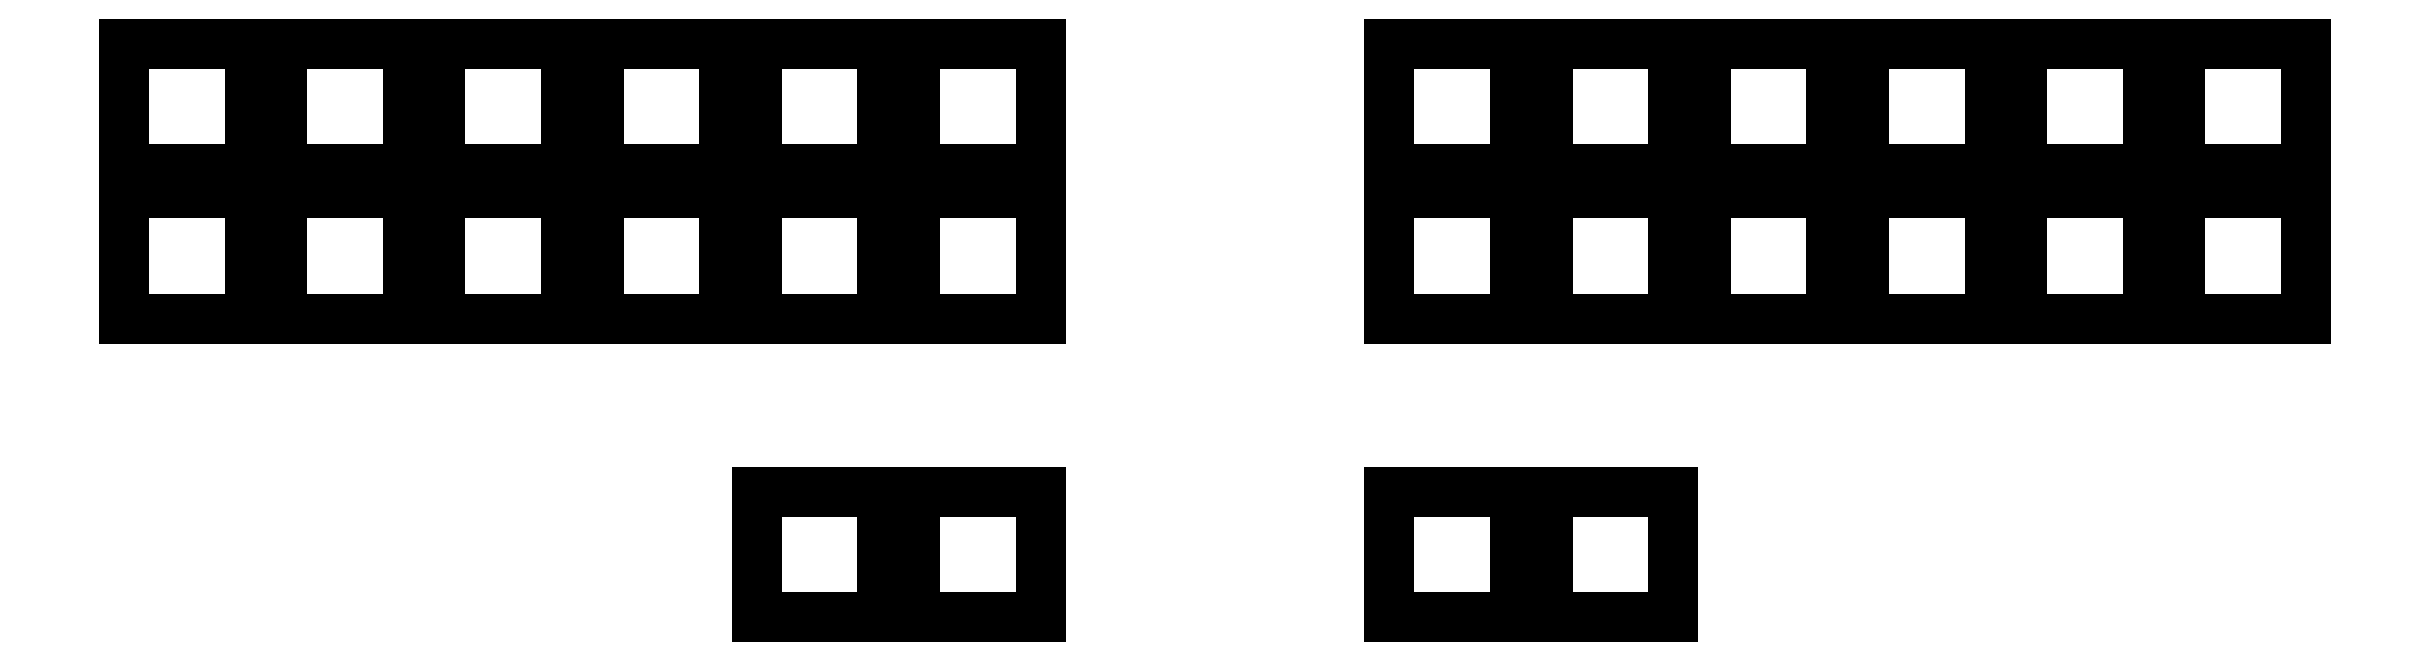
<metadata>
{"format":"dxf","ext":"dxf","renderer":"ezdxf+matplotlib","layout":"modelspace","background":"white","min_lineweight":24,"dpi":150}
</metadata>
<code>
0
SECTION
2
ENTITIES
0
LINE
8
0
10
92.85
20
-107.2
11
107.2
21
-107.2
0
LINE
8
0
10
107.2
20
-107.2
11
107.2
21
-92.85
0
LINE
8
0
10
107.2
20
-92.85
11
92.85
21
-92.85
0
LINE
8
0
10
92.85
20
-92.85
11
92.85
21
-107.2
0
LINE
8
0
10
92.85
20
-90.15
11
107.2
21
-90.15
0
LINE
8
0
10
107.2
20
-90.15
11
107.2
21
-75.85
0
LINE
8
0
10
107.2
20
-75.85
11
92.85
21
-75.85
0
LINE
8
0
10
92.85
20
-75.85
11
92.85
21
-90.15
0
LINE
8
0
10
110.8
20
-107.2
11
125.2
21
-107.2
0
LINE
8
0
10
125.2
20
-107.2
11
125.2
21
-92.85
0
LINE
8
0
10
125.2
20
-92.85
11
110.8
21
-92.85
0
LINE
8
0
10
110.8
20
-92.85
11
110.8
21
-107.2
0
LINE
8
0
10
110.8
20
-90.15
11
125.2
21
-90.15
0
LINE
8
0
10
125.2
20
-90.15
11
125.2
21
-75.85
0
LINE
8
0
10
125.2
20
-75.85
11
110.8
21
-75.85
0
LINE
8
0
10
110.8
20
-75.85
11
110.8
21
-90.15
0
LINE
8
0
10
128.8
20
-107.2
11
143.2
21
-107.2
0
LINE
8
0
10
143.2
20
-107.2
11
143.2
21
-92.85
0
LINE
8
0
10
143.2
20
-92.85
11
128.8
21
-92.85
0
LINE
8
0
10
128.8
20
-92.85
11
128.8
21
-107.2
0
LINE
8
0
10
128.8
20
-90.15
11
143.2
21
-90.15
0
LINE
8
0
10
143.2
20
-90.15
11
143.2
21
-75.85
0
LINE
8
0
10
143.2
20
-75.85
11
128.8
21
-75.85
0
LINE
8
0
10
128.8
20
-75.85
11
128.8
21
-90.15
0
LINE
8
0
10
146.8
20
-107.2
11
161.2
21
-107.2
0
LINE
8
0
10
161.2
20
-107.2
11
161.2
21
-92.85
0
LINE
8
0
10
161.2
20
-92.85
11
146.8
21
-92.85
0
LINE
8
0
10
146.8
20
-92.85
11
146.8
21
-107.2
0
LINE
8
0
10
146.8
20
-90.15
11
161.2
21
-90.15
0
LINE
8
0
10
161.2
20
-90.15
11
161.2
21
-75.85
0
LINE
8
0
10
161.2
20
-75.85
11
146.8
21
-75.85
0
LINE
8
0
10
146.8
20
-75.85
11
146.8
21
-90.15
0
LINE
8
0
10
164.8
20
-107.2
11
179.2
21
-107.2
0
LINE
8
0
10
179.2
20
-107.2
11
179.2
21
-92.85
0
LINE
8
0
10
179.2
20
-92.85
11
164.8
21
-92.85
0
LINE
8
0
10
164.8
20
-92.85
11
164.8
21
-107.2
0
LINE
8
0
10
164.8
20
-90.15
11
179.2
21
-90.15
0
LINE
8
0
10
179.2
20
-90.15
11
179.2
21
-75.85
0
LINE
8
0
10
179.2
20
-75.85
11
164.8
21
-75.85
0
LINE
8
0
10
164.8
20
-75.85
11
164.8
21
-90.15
0
LINE
8
0
10
182.8
20
-107.2
11
197.2
21
-107.2
0
LINE
8
0
10
197.2
20
-107.2
11
197.2
21
-92.85
0
LINE
8
0
10
197.2
20
-92.85
11
182.8
21
-92.85
0
LINE
8
0
10
182.8
20
-92.85
11
182.8
21
-107.2
0
LINE
8
0
10
182.8
20
-90.15
11
197.2
21
-90.15
0
LINE
8
0
10
197.2
20
-90.15
11
197.2
21
-75.85
0
LINE
8
0
10
197.2
20
-75.85
11
182.8
21
-75.85
0
LINE
8
0
10
182.8
20
-75.85
11
182.8
21
-90.15
0
LINE
8
0
10
236.8
20
-107.2
11
251.2
21
-107.2
0
LINE
8
0
10
251.2
20
-107.2
11
251.2
21
-92.85
0
LINE
8
0
10
251.2
20
-92.85
11
236.8
21
-92.85
0
LINE
8
0
10
236.8
20
-92.85
11
236.8
21
-107.2
0
LINE
8
0
10
236.8
20
-90.15
11
251.2
21
-90.15
0
LINE
8
0
10
251.2
20
-90.15
11
251.2
21
-75.85
0
LINE
8
0
10
251.2
20
-75.85
11
236.8
21
-75.85
0
LINE
8
0
10
236.8
20
-75.85
11
236.8
21
-90.15
0
LINE
8
0
10
254.8
20
-107.2
11
269.1
21
-107.2
0
LINE
8
0
10
269.1
20
-107.2
11
269.1
21
-92.85
0
LINE
8
0
10
269.1
20
-92.85
11
254.8
21
-92.85
0
LINE
8
0
10
254.8
20
-92.85
11
254.8
21
-107.2
0
LINE
8
0
10
254.8
20
-90.15
11
269.1
21
-90.15
0
LINE
8
0
10
269.1
20
-90.15
11
269.1
21
-75.85
0
LINE
8
0
10
269.1
20
-75.85
11
254.8
21
-75.85
0
LINE
8
0
10
254.8
20
-75.85
11
254.8
21
-90.15
0
LINE
8
0
10
272.9
20
-107.2
11
287.1
21
-107.2
0
LINE
8
0
10
287.1
20
-107.2
11
287.1
21
-92.85
0
LINE
8
0
10
287.1
20
-92.85
11
272.9
21
-92.85
0
LINE
8
0
10
272.9
20
-92.85
11
272.9
21
-107.2
0
LINE
8
0
10
272.9
20
-90.15
11
287.1
21
-90.15
0
LINE
8
0
10
287.1
20
-90.15
11
287.1
21
-75.85
0
LINE
8
0
10
287.1
20
-75.85
11
272.9
21
-75.85
0
LINE
8
0
10
272.9
20
-75.85
11
272.9
21
-90.15
0
LINE
8
0
10
290.9
20
-107.2
11
305.1
21
-107.2
0
LINE
8
0
10
305.1
20
-107.2
11
305.1
21
-92.85
0
LINE
8
0
10
305.1
20
-92.85
11
290.9
21
-92.85
0
LINE
8
0
10
290.9
20
-92.85
11
290.9
21
-107.2
0
LINE
8
0
10
290.9
20
-90.15
11
305.1
21
-90.15
0
LINE
8
0
10
305.1
20
-90.15
11
305.1
21
-75.85
0
LINE
8
0
10
305.1
20
-75.85
11
290.9
21
-75.85
0
LINE
8
0
10
290.9
20
-75.85
11
290.9
21
-90.15
0
LINE
8
0
10
308.9
20
-107.2
11
323.1
21
-107.2
0
LINE
8
0
10
323.1
20
-107.2
11
323.1
21
-92.85
0
LINE
8
0
10
323.1
20
-92.85
11
308.9
21
-92.85
0
LINE
8
0
10
308.9
20
-92.85
11
308.9
21
-107.2
0
LINE
8
0
10
308.9
20
-90.15
11
323.1
21
-90.15
0
LINE
8
0
10
323.1
20
-90.15
11
323.1
21
-75.85
0
LINE
8
0
10
323.1
20
-75.85
11
308.9
21
-75.85
0
LINE
8
0
10
308.9
20
-75.85
11
308.9
21
-90.15
0
LINE
8
0
10
326.9
20
-107.2
11
341.1
21
-107.2
0
LINE
8
0
10
341.1
20
-107.2
11
341.1
21
-92.85
0
LINE
8
0
10
341.1
20
-92.85
11
326.9
21
-92.85
0
LINE
8
0
10
326.9
20
-92.85
11
326.9
21
-107.2
0
LINE
8
0
10
326.9
20
-90.15
11
341.1
21
-90.15
0
LINE
8
0
10
341.1
20
-90.15
11
341.1
21
-75.85
0
LINE
8
0
10
341.1
20
-75.85
11
326.9
21
-75.85
0
LINE
8
0
10
326.9
20
-75.85
11
326.9
21
-90.15
0
LINE
8
0
10
164.8
20
-141.2
11
179.2
21
-141.2
0
LINE
8
0
10
179.2
20
-141.2
11
179.2
21
-126.8
0
LINE
8
0
10
179.2
20
-126.8
11
164.8
21
-126.8
0
LINE
8
0
10
164.8
20
-126.8
11
164.8
21
-141.2
0
LINE
8
0
10
182.8
20
-141.2
11
197.2
21
-141.2
0
LINE
8
0
10
197.2
20
-141.2
11
197.2
21
-126.8
0
LINE
8
0
10
197.2
20
-126.8
11
182.8
21
-126.8
0
LINE
8
0
10
182.8
20
-126.8
11
182.8
21
-141.2
0
LINE
8
0
10
236.8
20
-141.2
11
251.2
21
-141.2
0
LINE
8
0
10
251.2
20
-141.2
11
251.2
21
-126.8
0
LINE
8
0
10
251.2
20
-126.8
11
236.8
21
-126.8
0
LINE
8
0
10
236.8
20
-126.8
11
236.8
21
-141.2
0
LINE
8
0
10
254.8
20
-141.2
11
269.1
21
-141.2
0
LINE
8
0
10
269.1
20
-141.2
11
269.1
21
-126.8
0
LINE
8
0
10
269.1
20
-126.8
11
254.8
21
-126.8
0
LINE
8
0
10
254.8
20
-126.8
11
254.8
21
-141.2
0
ENDSEC
0
EOF

</code>
